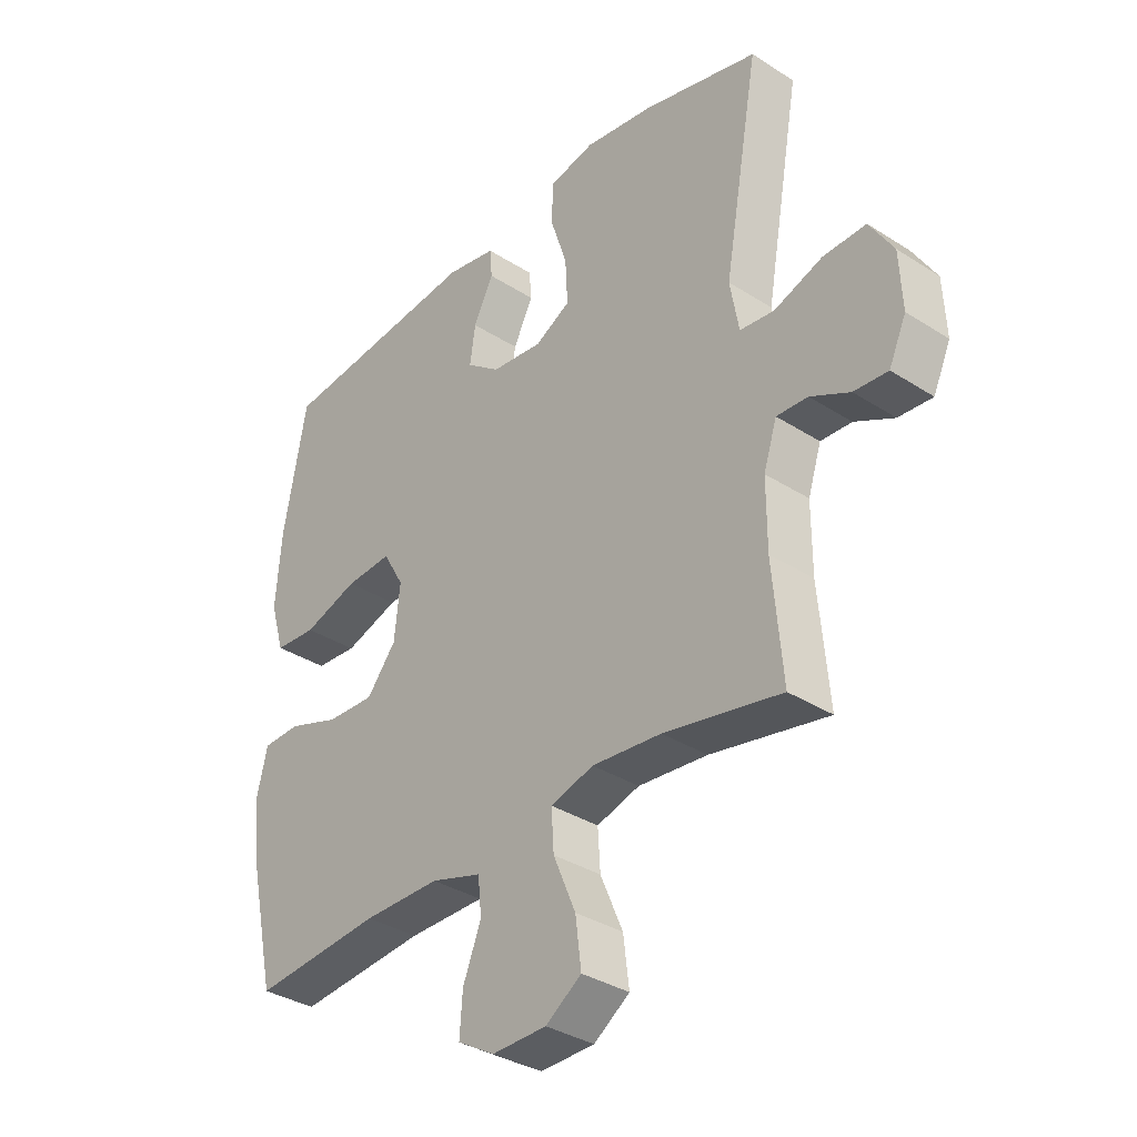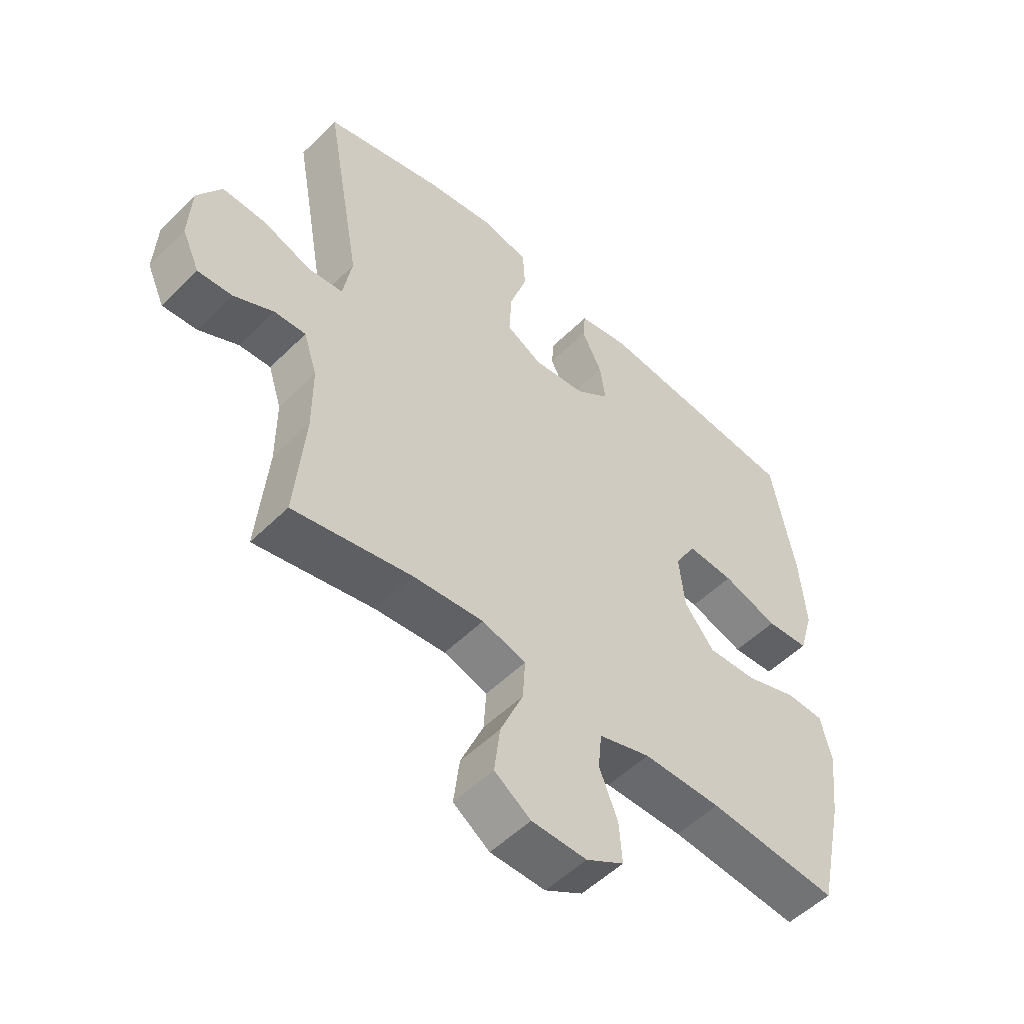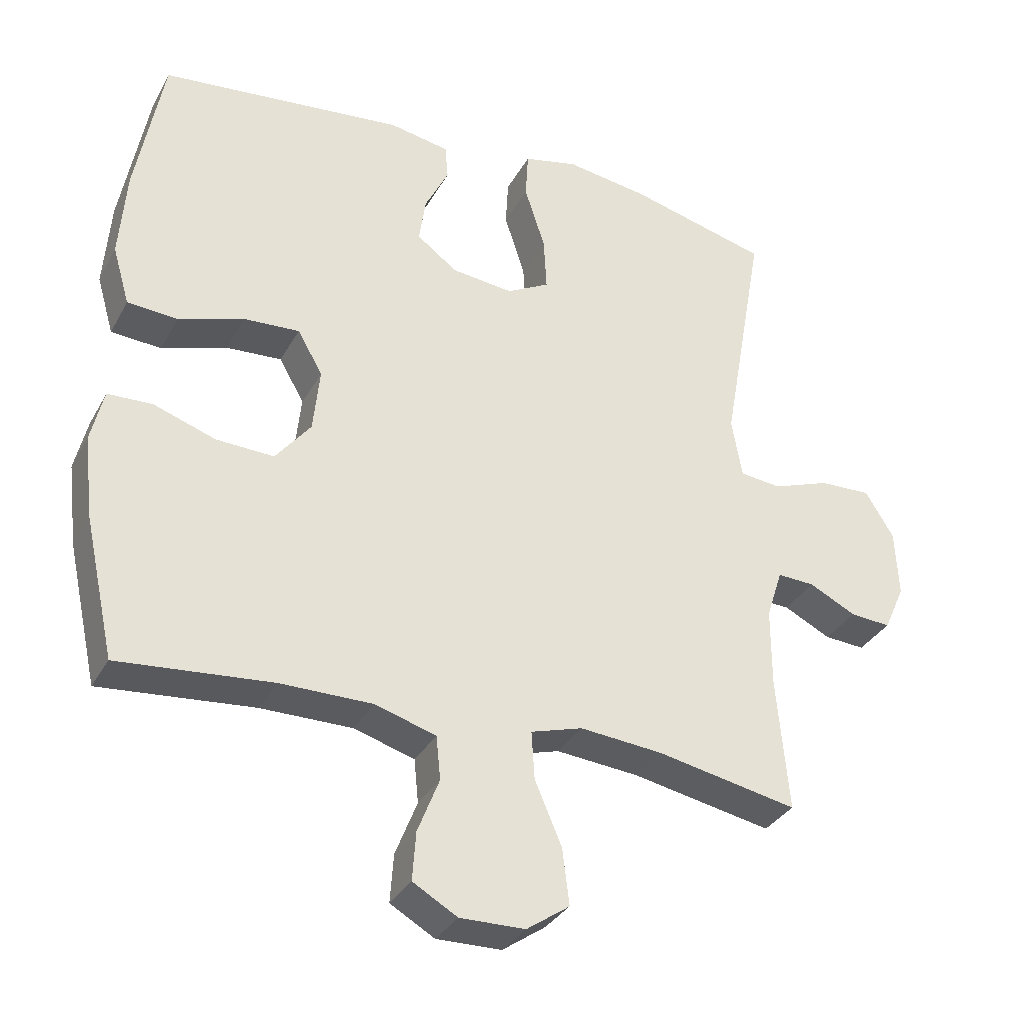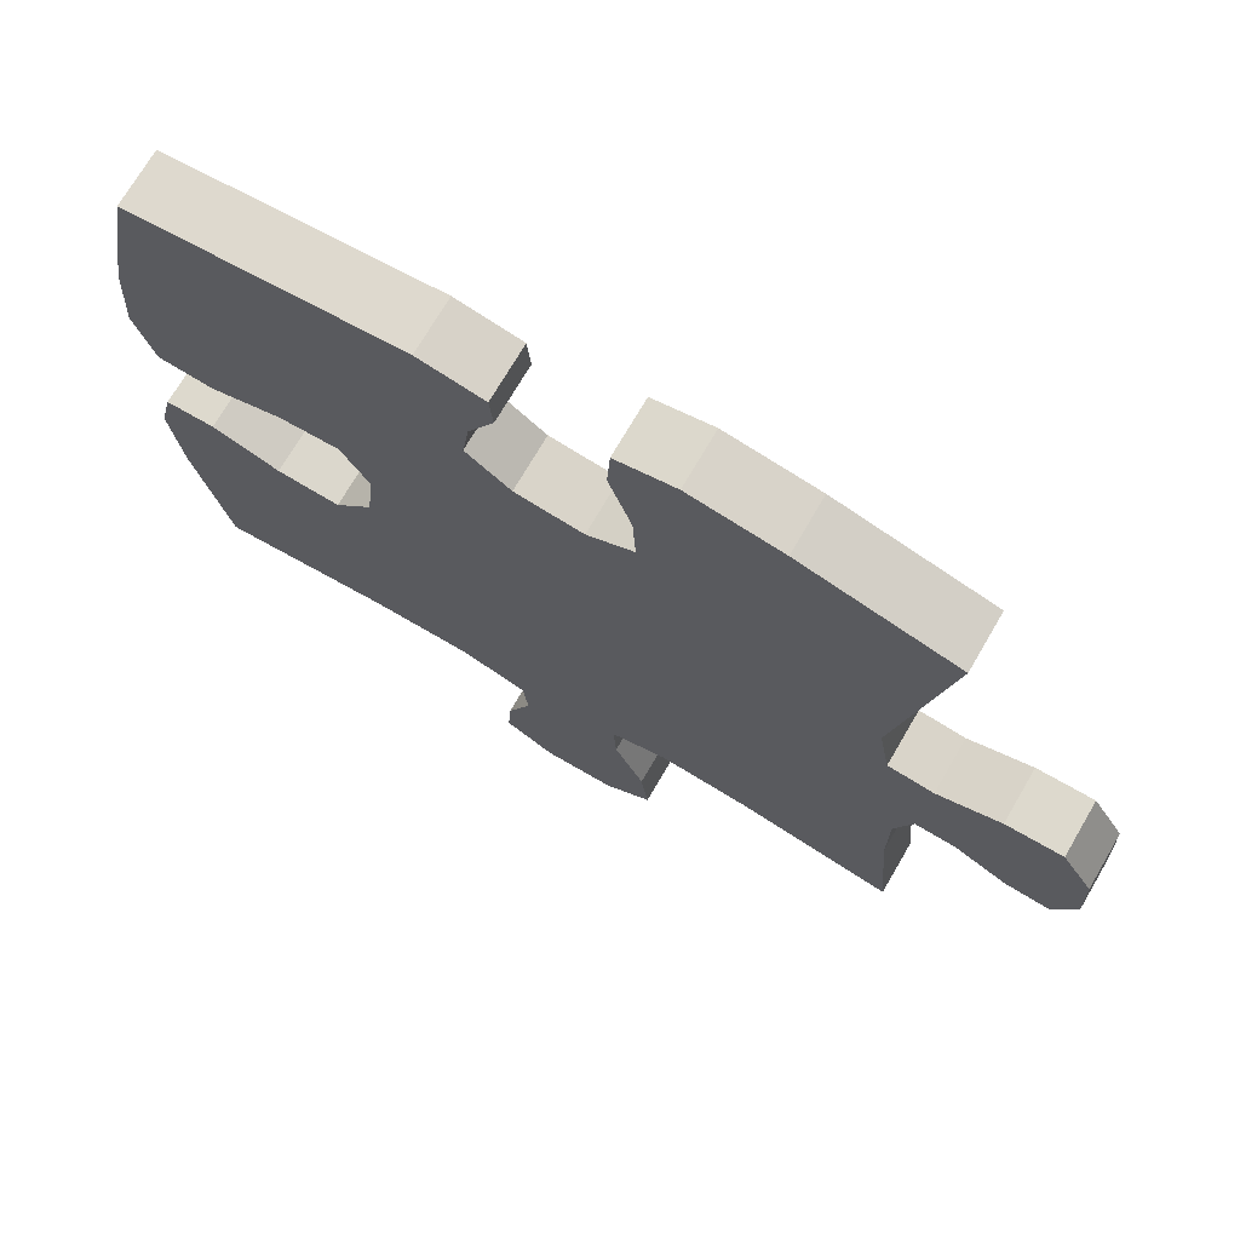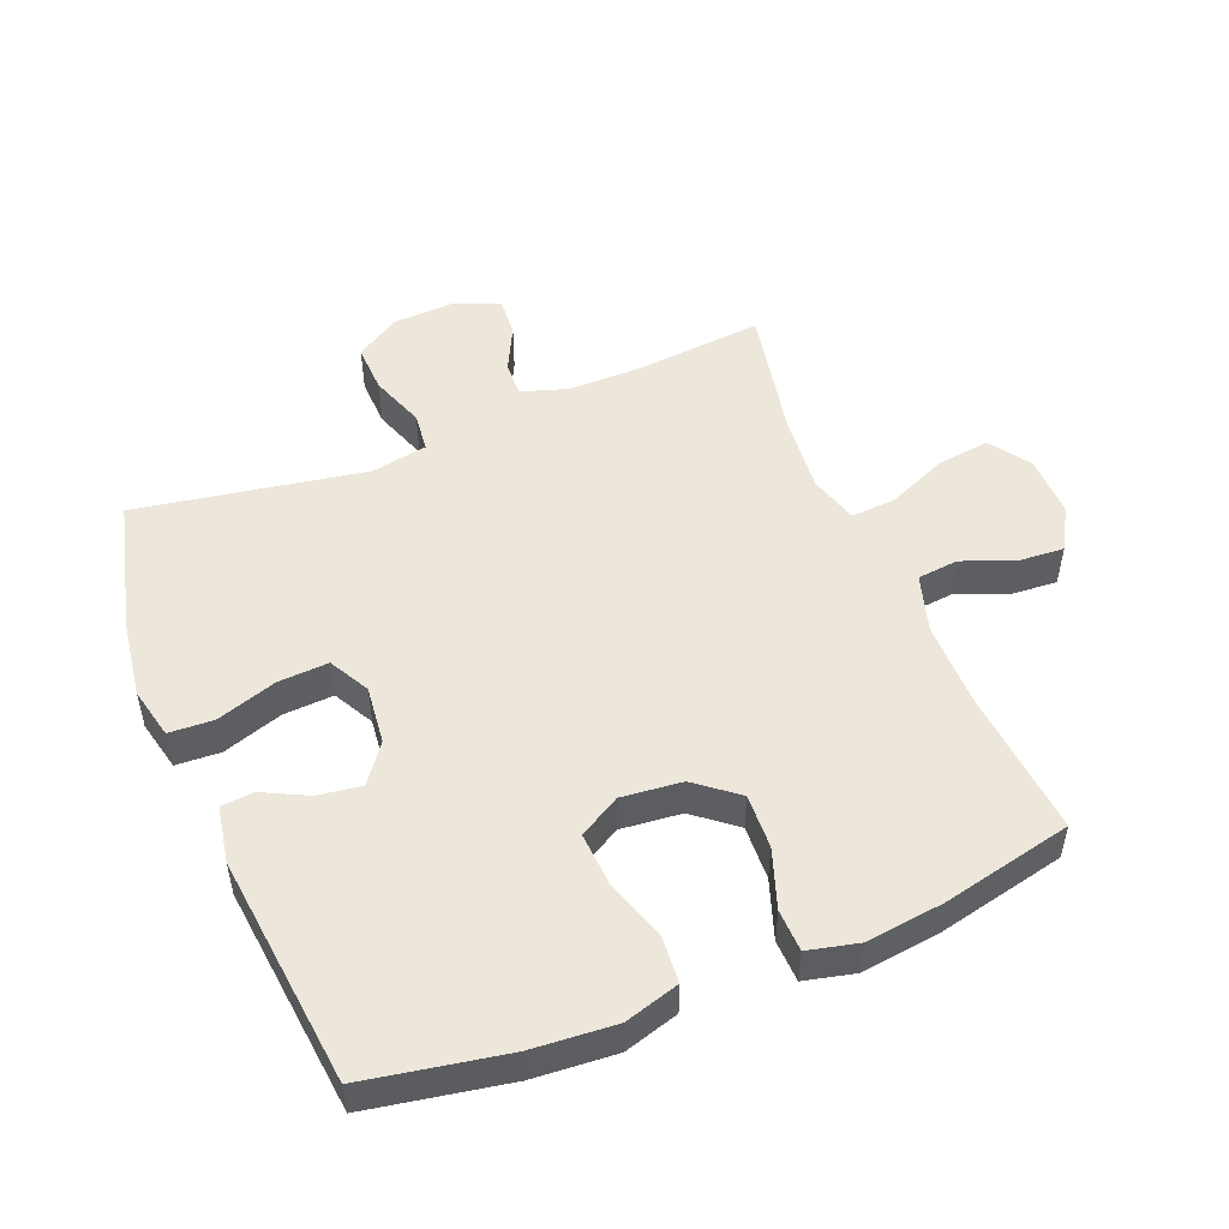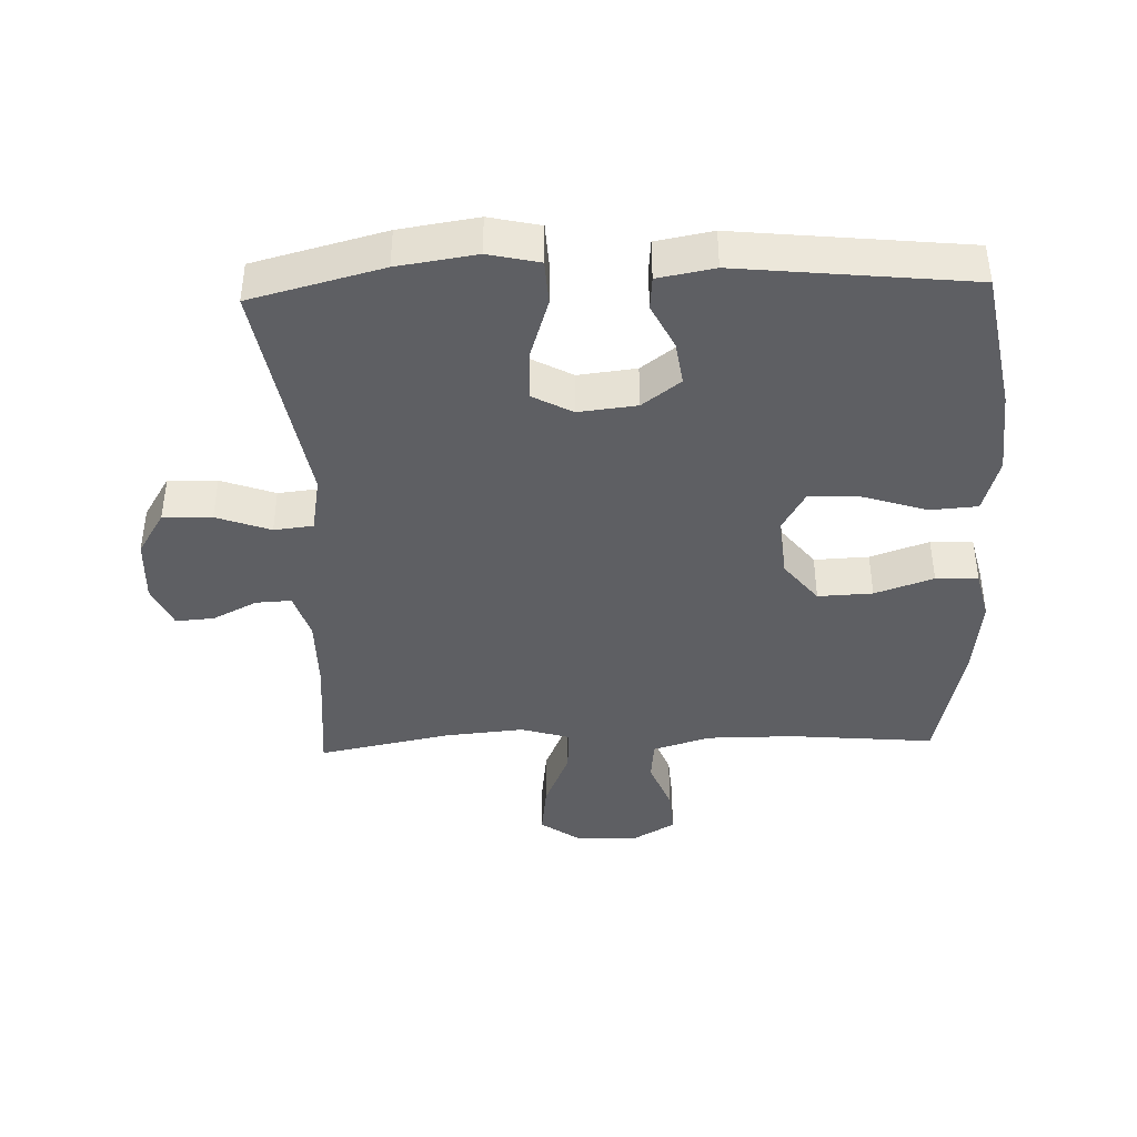
<metadata>
{"format":"obj","ext":"obj","renderer":"f3d","projection":"perspective","resolution":1024,"background":"white","views":[{"elev":-34.7,"azim":-130.7,"up":"+Z"},{"elev":-52.7,"azim":-43.5,"up":"+Z"},{"elev":-33.0,"azim":155.1,"up":"+Z"},{"elev":72.4,"azim":-149.7,"up":"+Z"},{"elev":51.2,"azim":67.8,"up":"+Y"},{"elev":-41.5,"azim":1.9,"up":"+Y"}]}
</metadata>
<code>
o path1628
v -0.4171 0.0375 0.1682
v -0.4326 0.0375 0.07976
v -0.4939 0.0375 0.07302
v -0.5787 0.0375 0.1033
v -0.6553 0.0375 0.1059
v -0.6976 0.0375 0.0371
v -0.7022 0.0375 -0.0623
v -0.6715 0.0375 -0.1304
v -0.6113 0.0375 -0.1259
v -0.5416 0.0375 -0.09092
v -0.4863 0.0375 -0.08816
v -0.4628 0.0375 -0.1614
v -0.4628 0.0375 -0.2782
v -0.4802 0.0375 -0.4759
v -0.2719 0.0375 -0.4347
v -0.1489 0.0375 -0.4233
v -0.07238 0.0375 -0.4459
v -0.07675 0.0375 -0.5162
v -0.1167 0.0375 -0.6098
v -0.1269 0.0375 -0.6925
v -0.0634 0.0375 -0.7364
v 0.03255 0.0375 -0.738
v 0.09855 0.0375 -0.6999
v 0.09347 0.0375 -0.6287
v 0.06142 0.0375 -0.5474
v 0.06781 0.0375 -0.4832
v 0.1576 0.0375 -0.4559
v 0.2941 0.0375 -0.4558
v 0.5217 0.0375 -0.4759
v 0.5666 0.0375 -0.2717
v 0.581 0.0375 -0.15
v 0.5623 0.0375 -0.07143
v 0.496 0.0375 -0.06921
v 0.4044 0.0375 -0.1007
v 0.319 0.0375 -0.1044
v 0.2668 0.0375 -0.03907
v 0.2569 0.0375 0.0558
v 0.2941 0.0375 0.1204
v 0.3762 0.0375 0.1156
v 0.473 0.0375 0.08413
v 0.5475 0.0375 0.08959
v 0.5726 0.0375 0.1756
v 0.5624 0.0375 0.3068
v 0.5217 0.0375 0.5258
v 0.1596 0.0375 0.5636
v 0.07125 0.0375 0.5472
v 0.06696 0.0375 0.496
v 0.1022 0.0375 0.4256
v 0.112 0.0375 0.358
v 0.05222 0.0375 0.3132
v -0.03878 0.0375 0.3028
v -0.1018 0.0375 0.3365
v -0.09769 0.0375 0.4158
v -0.06717 0.0375 0.5099
v -0.07102 0.0375 0.5799
v -0.1512 0.0375 0.5978
v -0.2743 0.0375 0.5792
v -0.4802 0.0375 0.5258
v -0.4171 -0.0375 0.1682
v -0.4326 -0.0375 0.07976
v -0.4939 -0.0375 0.07302
v -0.5787 -0.0375 0.1033
v -0.6553 -0.0375 0.1059
v -0.6976 -0.0375 0.0371
v -0.7022 -0.0375 -0.0623
v -0.6715 -0.0375 -0.1304
v -0.6113 -0.0375 -0.1259
v -0.5416 -0.0375 -0.09092
v -0.4863 -0.0375 -0.08816
v -0.4628 -0.0375 -0.1614
v -0.4628 -0.0375 -0.2782
v -0.4802 -0.0375 -0.4759
v -0.2719 -0.0375 -0.4347
v -0.1489 -0.0375 -0.4233
v -0.07238 -0.0375 -0.4459
v -0.07675 -0.0375 -0.5162
v -0.1167 -0.0375 -0.6098
v -0.1269 -0.0375 -0.6925
v -0.0634 -0.0375 -0.7364
v 0.03255 -0.0375 -0.738
v 0.09855 -0.0375 -0.6999
v 0.09347 -0.0375 -0.6287
v 0.06142 -0.0375 -0.5474
v 0.06781 -0.0375 -0.4832
v 0.1576 -0.0375 -0.4559
v 0.2941 -0.0375 -0.4558
v 0.5217 -0.0375 -0.4759
v 0.5666 -0.0375 -0.2717
v 0.581 -0.0375 -0.15
v 0.5623 -0.0375 -0.07143
v 0.496 -0.0375 -0.06921
v 0.4044 -0.0375 -0.1007
v 0.319 -0.0375 -0.1044
v 0.2668 -0.0375 -0.03907
v 0.2569 -0.0375 0.0558
v 0.2941 -0.0375 0.1204
v 0.3762 -0.0375 0.1156
v 0.473 -0.0375 0.08413
v 0.5475 -0.0375 0.08959
v 0.5726 -0.0375 0.1756
v 0.5624 -0.0375 0.3068
v 0.5217 -0.0375 0.5258
v 0.1596 -0.0375 0.5636
v 0.07125 -0.0375 0.5472
v 0.06696 -0.0375 0.496
v 0.1022 -0.0375 0.4256
v 0.112 -0.0375 0.358
v 0.05222 -0.0375 0.3132
v -0.03878 -0.0375 0.3028
v -0.1018 -0.0375 0.3365
v -0.09769 -0.0375 0.4158
v -0.06717 -0.0375 0.5099
v -0.07102 -0.0375 0.5799
v -0.1512 -0.0375 0.5978
v -0.2743 -0.0375 0.5792
v -0.4802 -0.0375 0.5258
v -0.0634 0.0375 -0.7364
v 0.03255 0.0375 -0.738
v 0.09855 0.0375 -0.6999
v 0.09855 0.0375 -0.6999
v -0.1269 0.0375 -0.6925
v -0.1269 0.0375 -0.6925
v 0.09347 0.0375 -0.6287
v -0.1167 0.0375 -0.6098
v 0.06142 0.0375 -0.5474
v -0.07675 0.0375 -0.5162
v 0.06781 0.0375 -0.4832
v 0.06781 0.0375 -0.4832
v -0.07238 0.0375 -0.4459
v -0.07238 0.0375 -0.4459
v 0.1576 0.0375 -0.4559
v 0.2941 0.0375 -0.4558
v 0.5217 0.0375 -0.4759
v 0.5217 0.0375 -0.4759
v -0.4802 0.0375 -0.4759
v -0.4802 0.0375 -0.4759
v -0.2719 0.0375 -0.4347
v -0.1489 0.0375 -0.4233
v -0.4628 0.0375 -0.2782
v 0.5666 0.0375 -0.2717
v -0.4628 0.0375 -0.1614
v 0.581 0.0375 -0.15
v -0.4863 0.0375 -0.08816
v -0.4863 0.0375 -0.08816
v 0.4044 0.0375 -0.1007
v 0.319 0.0375 -0.1044
v 0.5623 0.0375 -0.07143
v 0.5623 0.0375 -0.07143
v -0.7022 0.0375 -0.0623
v -0.6715 0.0375 -0.1304
v -0.6715 0.0375 -0.1304
v -0.6113 0.0375 -0.1259
v -0.5416 0.0375 -0.09092
v 0.2668 0.0375 -0.03907
v 0.496 0.0375 -0.06921
v -0.6976 0.0375 0.0371
v 0.2569 0.0375 0.0558
v -0.6553 0.0375 0.1059
v -0.6553 0.0375 0.1059
v 0.2941 0.0375 0.1204
v 0.2941 0.0375 0.1204
v -0.5787 0.0375 0.1033
v -0.4939 0.0375 0.07302
v -0.4326 0.0375 0.07976
v -0.4326 0.0375 0.07976
v -0.4171 0.0375 0.1682
v 0.3762 0.0375 0.1156
v 0.473 0.0375 0.08413
v 0.5475 0.0375 0.08959
v 0.5475 0.0375 0.08959
v 0.5726 0.0375 0.1756
v 0.5624 0.0375 0.3068
v -0.03878 0.0375 0.3028
v -0.1018 0.0375 0.3365
v -0.1018 0.0375 0.3365
v 0.05222 0.0375 0.3132
v 0.112 0.0375 0.358
v 0.112 0.0375 0.358
v -0.09769 0.0375 0.4158
v 0.1022 0.0375 0.4256
v -0.06717 0.0375 0.5099
v 0.06696 0.0375 0.496
v 0.07125 0.0375 0.5472
v 0.07125 0.0375 0.5472
v -0.4802 0.0375 0.5258
v -0.4802 0.0375 0.5258
v 0.5217 0.0375 0.5258
v 0.5217 0.0375 0.5258
v -0.07102 0.0375 0.5799
v -0.07102 0.0375 0.5799
v 0.1596 0.0375 0.5636
v -0.2743 0.0375 0.5792
v -0.1512 0.0375 0.5978
v -0.0634 -0.0375 -0.7364
v 0.03255 -0.0375 -0.738
v 0.09855 -0.0375 -0.6999
v 0.09855 -0.0375 -0.6999
v -0.1269 -0.0375 -0.6925
v -0.1269 -0.0375 -0.6925
v 0.09347 -0.0375 -0.6287
v -0.1167 -0.0375 -0.6098
v 0.06142 -0.0375 -0.5474
v -0.07675 -0.0375 -0.5162
v 0.06781 -0.0375 -0.4832
v 0.06781 -0.0375 -0.4832
v -0.07238 -0.0375 -0.4459
v -0.07238 -0.0375 -0.4459
v 0.1576 -0.0375 -0.4559
v 0.2941 -0.0375 -0.4558
v 0.5217 -0.0375 -0.4759
v 0.5217 -0.0375 -0.4759
v -0.4802 -0.0375 -0.4759
v -0.4802 -0.0375 -0.4759
v -0.2719 -0.0375 -0.4347
v -0.1489 -0.0375 -0.4233
v -0.4628 -0.0375 -0.2782
v 0.5666 -0.0375 -0.2717
v -0.4628 -0.0375 -0.1614
v 0.581 -0.0375 -0.15
v -0.4863 -0.0375 -0.08816
v -0.4863 -0.0375 -0.08816
v 0.4044 -0.0375 -0.1007
v 0.319 -0.0375 -0.1044
v 0.5623 -0.0375 -0.07143
v 0.5623 -0.0375 -0.07143
v -0.7022 -0.0375 -0.0623
v -0.6715 -0.0375 -0.1304
v -0.6715 -0.0375 -0.1304
v -0.6113 -0.0375 -0.1259
v -0.5416 -0.0375 -0.09092
v 0.2668 -0.0375 -0.03907
v 0.496 -0.0375 -0.06921
v -0.6976 -0.0375 0.0371
v 0.2569 -0.0375 0.0558
v -0.6553 -0.0375 0.1059
v -0.6553 -0.0375 0.1059
v 0.2941 -0.0375 0.1204
v 0.2941 -0.0375 0.1204
v -0.5787 -0.0375 0.1033
v -0.4939 -0.0375 0.07302
v -0.4326 -0.0375 0.07976
v -0.4326 -0.0375 0.07976
v -0.4171 -0.0375 0.1682
v 0.3762 -0.0375 0.1156
v 0.473 -0.0375 0.08413
v 0.5475 -0.0375 0.08959
v 0.5475 -0.0375 0.08959
v 0.5726 -0.0375 0.1756
v 0.5624 -0.0375 0.3068
v -0.03878 -0.0375 0.3028
v -0.1018 -0.0375 0.3365
v -0.1018 -0.0375 0.3365
v 0.05222 -0.0375 0.3132
v 0.112 -0.0375 0.358
v 0.112 -0.0375 0.358
v -0.09769 -0.0375 0.4158
v 0.1022 -0.0375 0.4256
v -0.06717 -0.0375 0.5099
v 0.06696 -0.0375 0.496
v 0.07125 -0.0375 0.5472
v 0.07125 -0.0375 0.5472
v -0.4802 -0.0375 0.5258
v -0.4802 -0.0375 0.5258
v 0.5217 -0.0375 0.5258
v 0.5217 -0.0375 0.5258
v -0.07102 -0.0375 0.5799
v -0.07102 -0.0375 0.5799
v 0.1596 -0.0375 0.5636
v -0.2743 -0.0375 0.5792
v -0.1512 -0.0375 0.5978
f 266 270 258
f 235 233 239
f 240 220 241
f 233 226 230
f 270 269 256
f 241 218 215
f 222 219 232
f 201 194 195
f 239 230 240
f 260 259 268
f 250 243 241
f 220 240 230
f 208 206 204
f 258 270 256
f 214 216 212
f 257 254 268
f 214 218 216
f 251 243 250
f 253 250 234
f 219 222 217
f 249 254 237
f 268 259 257
f 204 203 202
f 200 201 195
f 256 269 251
f 231 215 206
f 248 244 245
f 206 203 204
f 229 226 227
f 217 209 210
f 222 223 209
f 250 241 231
f 264 254 249
f 243 251 269
f 241 220 218
f 232 219 224
f 217 222 209
f 200 195 196
f 230 226 229
f 234 250 231
f 202 201 200
f 194 201 198
f 233 230 239
f 237 244 249
f 254 253 237
f 231 208 223
f 248 245 246
f 231 206 208
f 249 244 248
f 262 243 269
f 237 253 234
f 215 218 214
f 241 215 231
f 201 202 203
f 223 208 209
f 268 254 264
f 21 22 80 79
f 22 120 197 80
f 122 21 79 199
f 23 24 82 81
f 19 20 78 77
f 24 25 83 82
f 18 19 77 76
f 25 128 205 83
f 130 18 76 207
f 26 27 85 84
f 28 134 211 86
f 136 15 73 213
f 27 28 86 85
f 16 17 75 74
f 15 16 74 73
f 13 14 72 71
f 29 30 88 87
f 12 13 71 70
f 30 31 89 88
f 144 12 70 221
f 34 35 93 92
f 31 148 225 89
f 7 151 228 65
f 8 9 67 66
f 9 10 68 67
f 35 36 94 93
f 33 34 92 91
f 32 33 91 90
f 10 11 69 68
f 6 7 65 64
f 36 37 95 94
f 159 6 64 236
f 37 161 238 95
f 4 5 63 62
f 3 4 62 61
f 165 3 61 242
f 1 2 60 59
f 39 40 98 97
f 40 170 247 98
f 41 42 100 99
f 38 39 97 96
f 42 43 101 100
f 51 175 252 109
f 50 51 109 108
f 178 50 108 255
f 52 53 111 110
f 48 49 107 106
f 53 54 112 111
f 47 48 106 105
f 184 47 105 261
f 186 1 59 263
f 43 188 265 101
f 54 190 267 112
f 45 46 104 103
f 44 45 103 102
f 57 58 116 115
f 56 57 115 114
f 55 56 114 113
f 189 181 193
f 158 162 156
f 163 164 143
f 156 153 149
f 193 179 192
f 164 138 141
f 145 155 142
f 124 118 117
f 162 163 153
f 183 191 182
f 173 164 166
f 143 153 163
f 131 127 129
f 181 179 193
f 137 135 139
f 180 191 177
f 137 139 141
f 174 173 166
f 176 157 173
f 142 140 145
f 172 160 177
f 191 180 182
f 127 125 126
f 123 118 124
f 179 174 192
f 154 129 138
f 171 168 167
f 129 127 126
f 152 150 149
f 140 133 132
f 145 132 146
f 173 154 164
f 187 172 177
f 166 192 174
f 164 141 143
f 155 147 142
f 140 132 145
f 123 119 118
f 153 152 149
f 157 154 173
f 125 123 124
f 117 121 124
f 156 162 153
f 160 172 167
f 177 160 176
f 154 146 131
f 171 169 168
f 154 131 129
f 172 171 167
f 185 192 166
f 160 157 176
f 138 137 141
f 164 154 138
f 124 126 125
f 146 132 131
f 191 187 177

</code>
